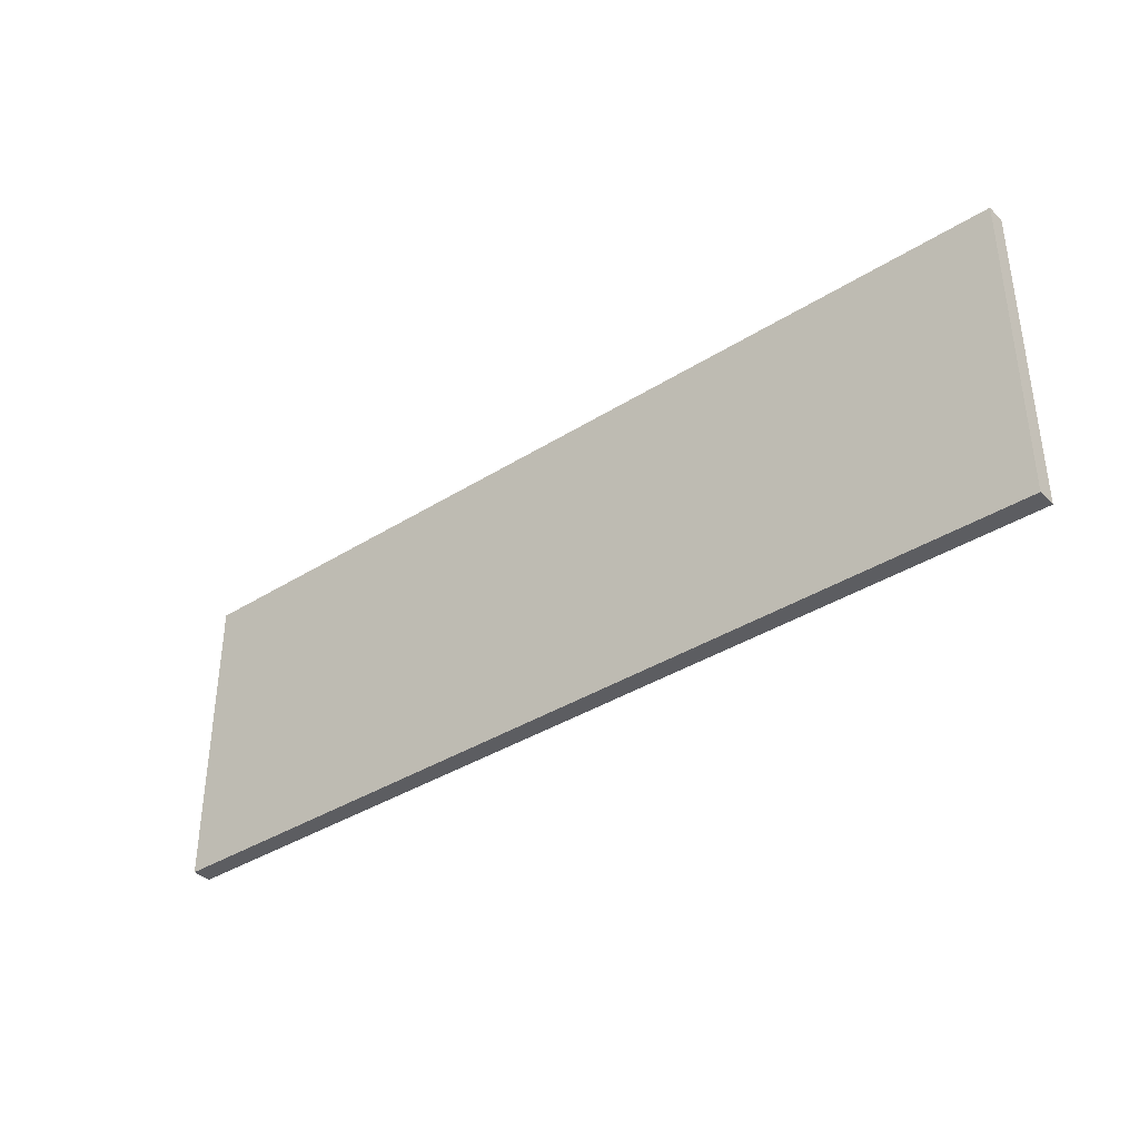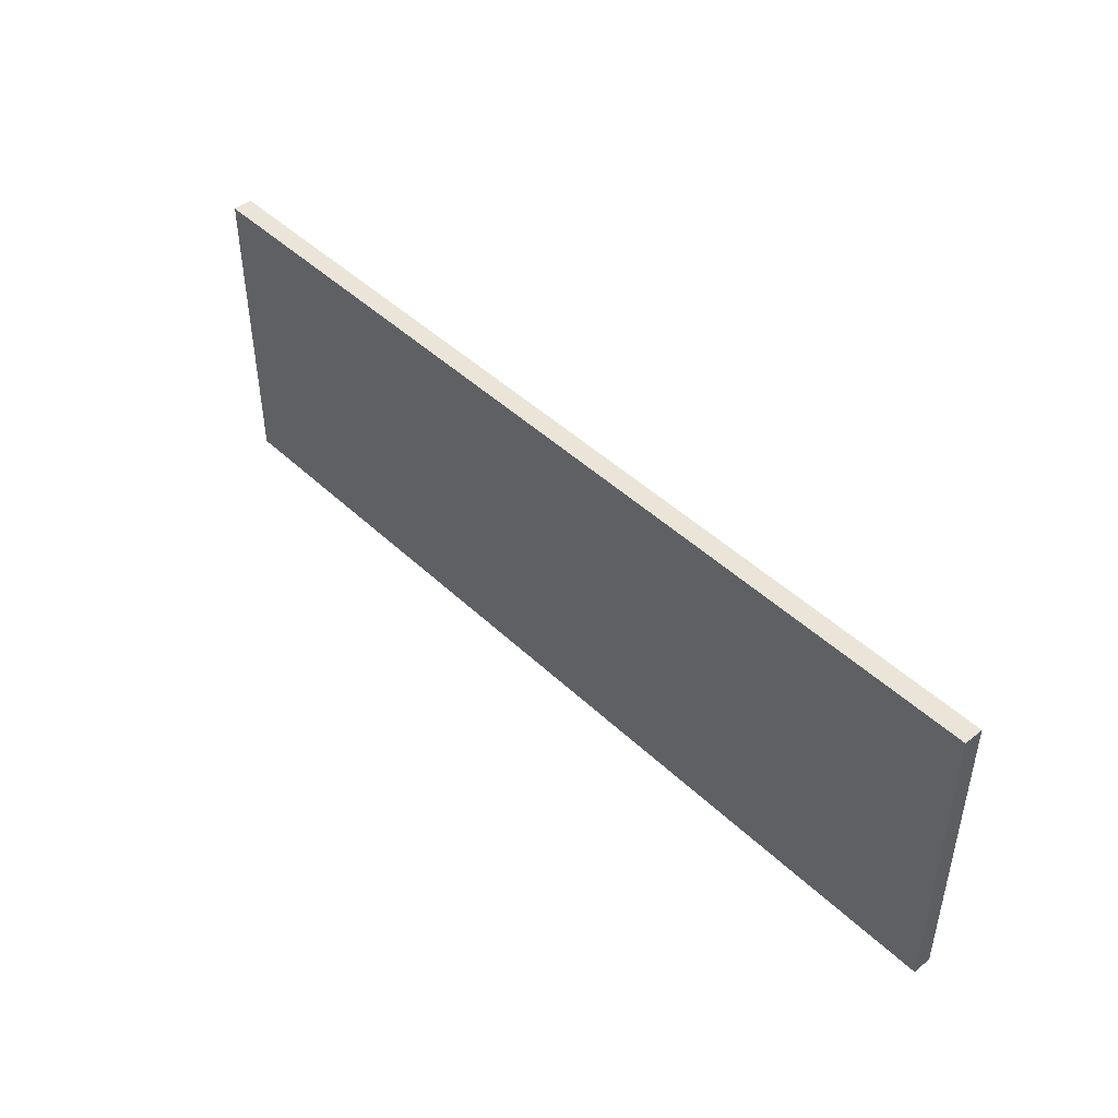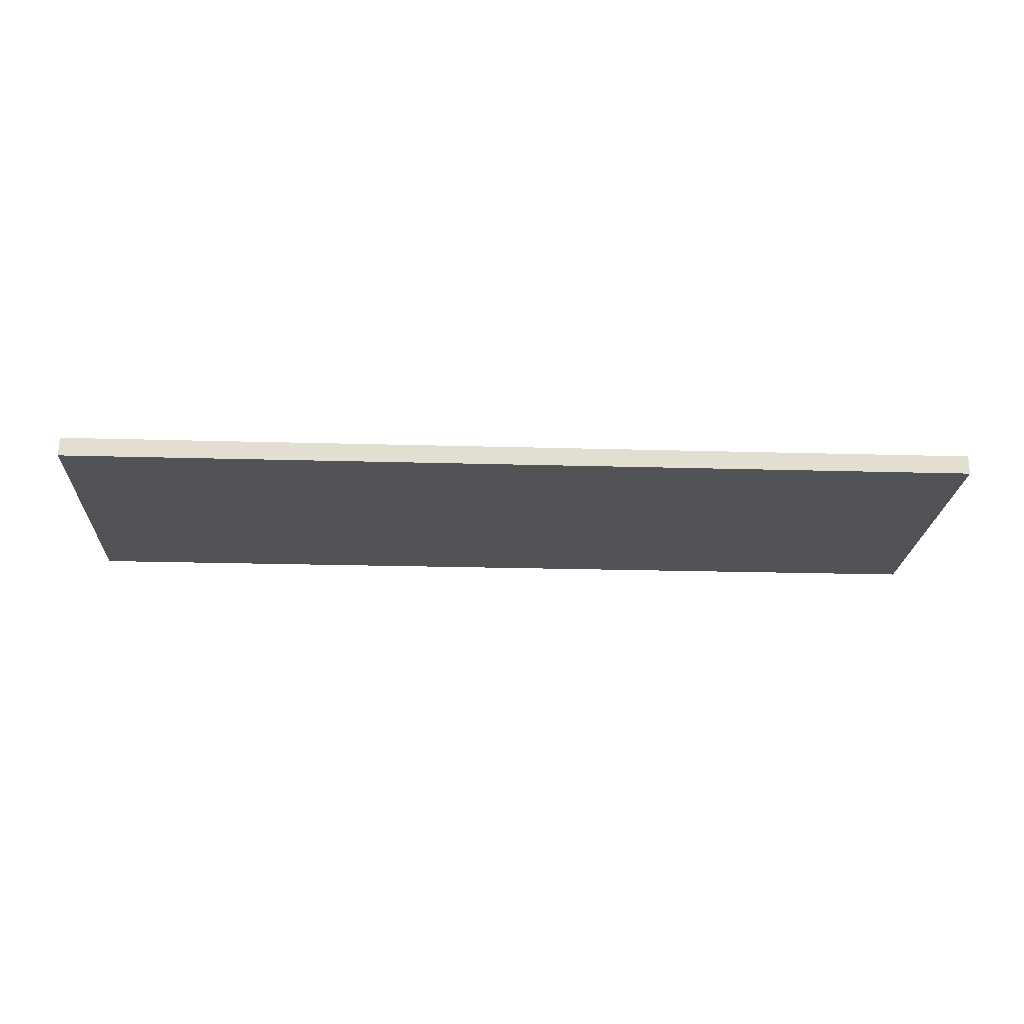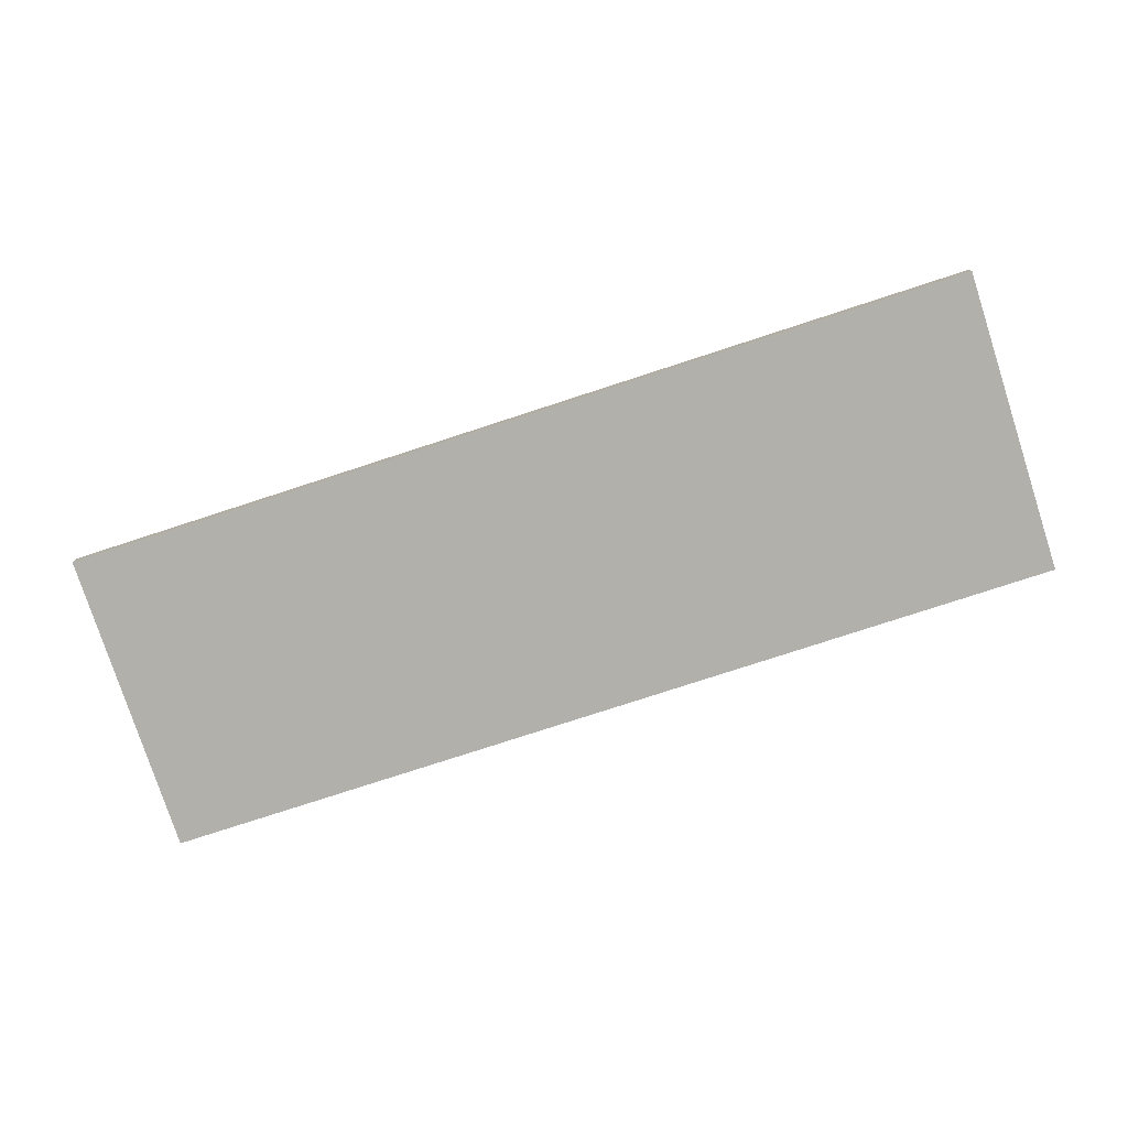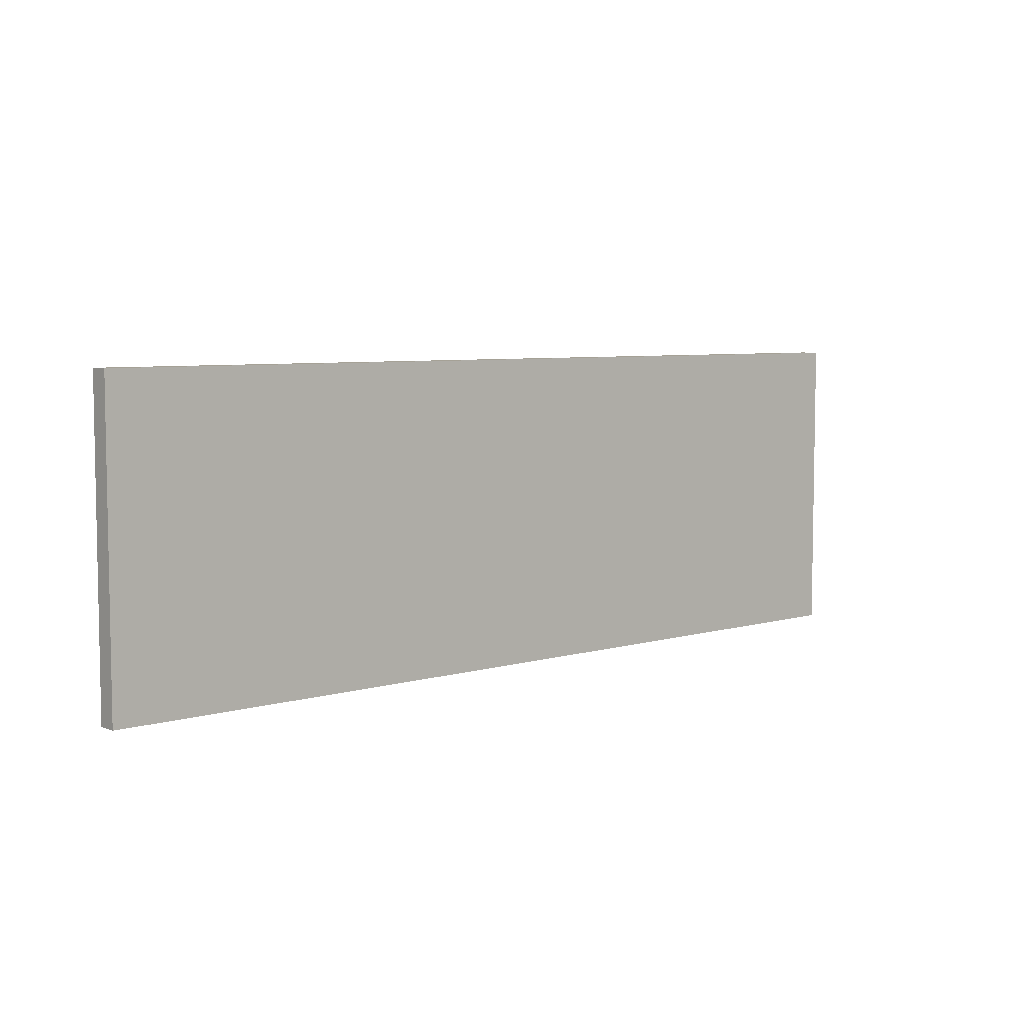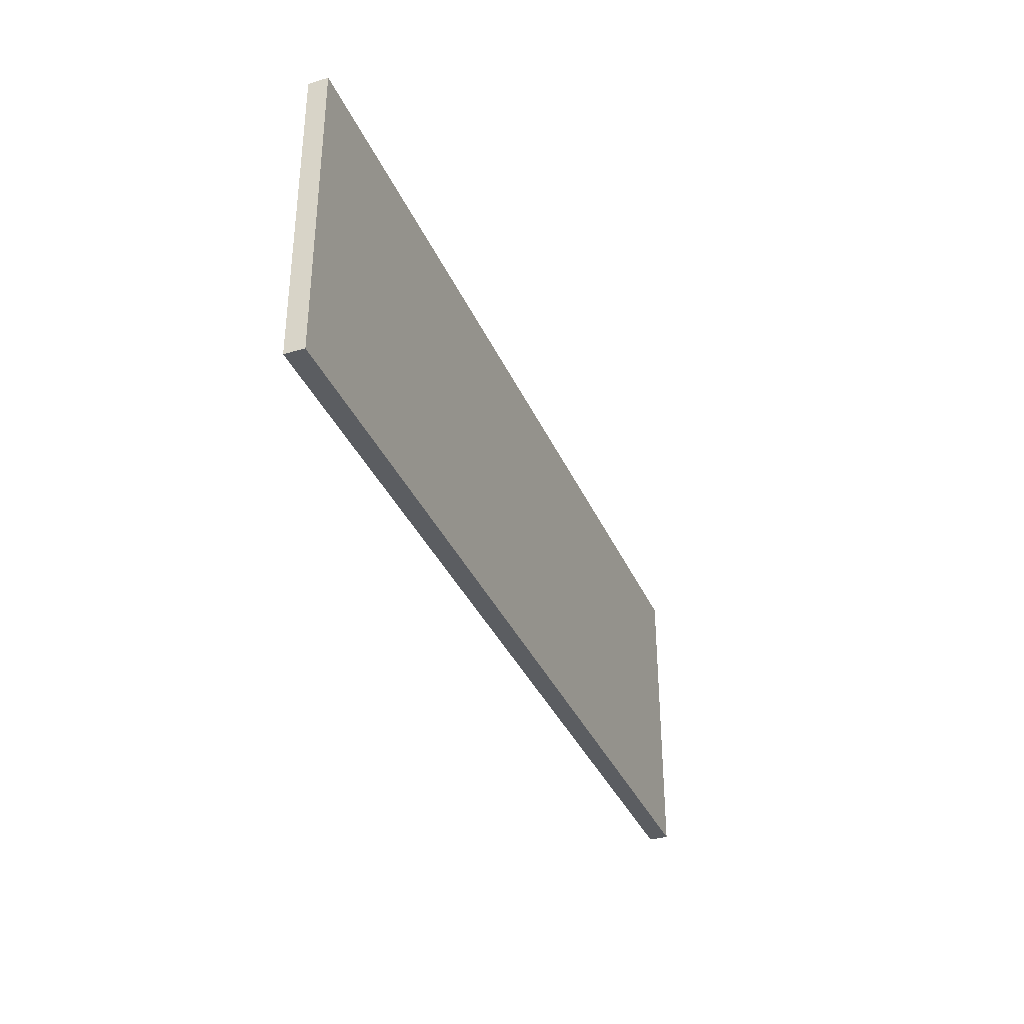
<metadata>
{"format":"obj","ext":"obj","renderer":"f3d","projection":"perspective","resolution":1024,"background":"white","views":[{"elev":-37.2,"azim":-140.9,"up":"+Z"},{"elev":45.4,"azim":47.4,"up":"+Z"},{"elev":-21.7,"azim":177.1,"up":"+Y"},{"elev":-78.5,"azim":18.0,"up":"+Y"},{"elev":6.1,"azim":-41.4,"up":"+Z"},{"elev":-35.5,"azim":111.4,"up":"+Z"}]}
</metadata>
<code>
o Plate8_6x2_Cube.393
v -0.5 -0.0625 0.5
v -0.5 0.0625 0.5
v -0.5 -0.0625 -0.5
v -0.5 0.0625 -0.5
v 0.5 -0.0625 0.5
v 0.5 0.0625 0.5
v 0.5 -0.0625 -0.5
v 0.5 0.0625 -0.5
v 0.5 -0.0625 0.5
v 0.5 0.0625 0.5
v 0.5 -0.0625 -0.5
v 0.5 0.0625 -0.5
v 1.5 -0.0625 0.5
v 1.5 0.0625 0.5
v 1.5 -0.0625 -0.5
v 1.5 0.0625 -0.5
v 1.5 -0.0625 0.5
v 1.5 0.0625 0.5
v 1.5 -0.0625 -0.5
v 1.5 0.0625 -0.5
v 2.5 -0.0625 0.5
v 2.5 0.0625 0.5
v 2.5 -0.0625 -0.5
v 2.5 0.0625 -0.5
v 2.5 -0.0625 0.5
v 2.5 0.0625 0.5
v 2.5 -0.0625 -0.5
v 2.5 0.0625 -0.5
v 3.5 -0.0625 0.5
v 3.5 0.0625 0.5
v 3.5 -0.0625 -0.5
v 3.5 0.0625 -0.5
v 3.5 -0.0625 0.5
v 3.5 0.0625 0.5
v 3.5 -0.0625 -0.5
v 3.5 0.0625 -0.5
v 4.5 -0.0625 0.5
v 4.5 0.0625 0.5
v 4.5 -0.0625 -0.5
v 4.5 0.0625 -0.5
v 4.5 -0.0625 0.5
v 4.5 0.0625 0.5
v 4.5 -0.0625 -0.5
v 4.5 0.0625 -0.5
v 5.5 -0.0625 0.5
v 5.5 0.0625 0.5
v 5.5 -0.0625 -0.5
v 5.5 0.0625 -0.5
v -0.5 -0.0625 -0.5
v -0.5 0.0625 -0.5
v -0.5 -0.0625 -1.5
v -0.5 0.0625 -1.5
v 0.5 -0.0625 -0.5
v 0.5 0.0625 -0.5
v 0.5 -0.0625 -1.5
v 0.5 0.0625 -1.5
v 0.5 -0.0625 -0.5
v 0.5 0.0625 -0.5
v 0.5 -0.0625 -1.5
v 0.5 0.0625 -1.5
v 1.5 -0.0625 -0.5
v 1.5 0.0625 -0.5
v 1.5 -0.0625 -1.5
v 1.5 0.0625 -1.5
v 1.5 -0.0625 -0.5
v 1.5 0.0625 -0.5
v 1.5 -0.0625 -1.5
v 1.5 0.0625 -1.5
v 2.5 -0.0625 -0.5
v 2.5 0.0625 -0.5
v 2.5 -0.0625 -1.5
v 2.5 0.0625 -1.5
v 2.5 -0.0625 -0.5
v 2.5 0.0625 -0.5
v 2.5 -0.0625 -1.5
v 2.5 0.0625 -1.5
v 3.5 -0.0625 -0.5
v 3.5 0.0625 -0.5
v 3.5 -0.0625 -1.5
v 3.5 0.0625 -1.5
v 3.5 -0.0625 -0.5
v 3.5 0.0625 -0.5
v 3.5 -0.0625 -1.5
v 3.5 0.0625 -1.5
v 4.5 -0.0625 -0.5
v 4.5 0.0625 -0.5
v 4.5 -0.0625 -1.5
v 4.5 0.0625 -1.5
v 4.5 -0.0625 -0.5
v 4.5 0.0625 -0.5
v 4.5 -0.0625 -1.5
v 4.5 0.0625 -1.5
v 5.5 -0.0625 -0.5
v 5.5 0.0625 -0.5
v 5.5 -0.0625 -1.5
v 5.5 0.0625 -1.5
f 1 2 4 3
f 5 6 2 1
f 3 7 5 1
f 8 4 2 6
f 13 14 10 9
f 11 15 13 9
f 16 12 10 14
f 21 22 18 17
f 19 23 21 17
f 24 20 18 22
f 29 30 26 25
f 27 31 29 25
f 32 28 26 30
f 37 38 34 33
f 35 39 37 33
f 40 36 34 38
f 47 48 46 45
f 45 46 42 41
f 43 47 45 41
f 48 44 42 46
f 49 50 52 51
f 51 52 56 55
f 51 55 53 49
f 56 52 50 54
f 59 60 64 63
f 59 63 61 57
f 64 60 58 62
f 67 68 72 71
f 67 71 69 65
f 72 68 66 70
f 75 76 80 79
f 75 79 77 73
f 80 76 74 78
f 83 84 88 87
f 83 87 85 81
f 88 84 82 86
f 91 92 96 95
f 95 96 94 93
f 91 95 93 89
f 96 92 90 94

</code>
